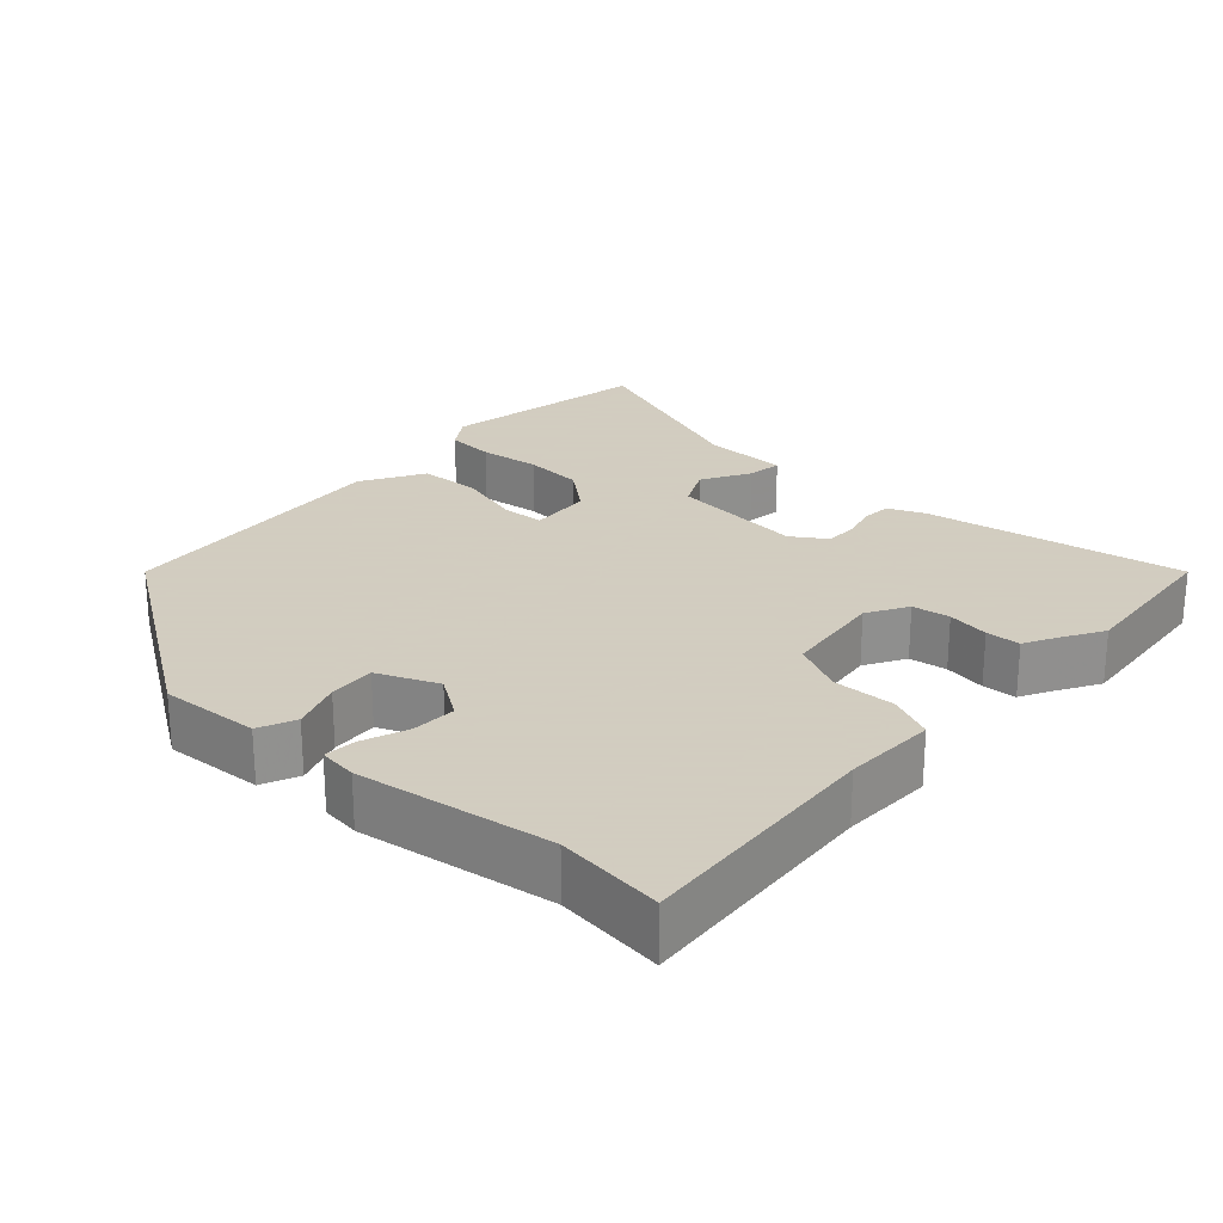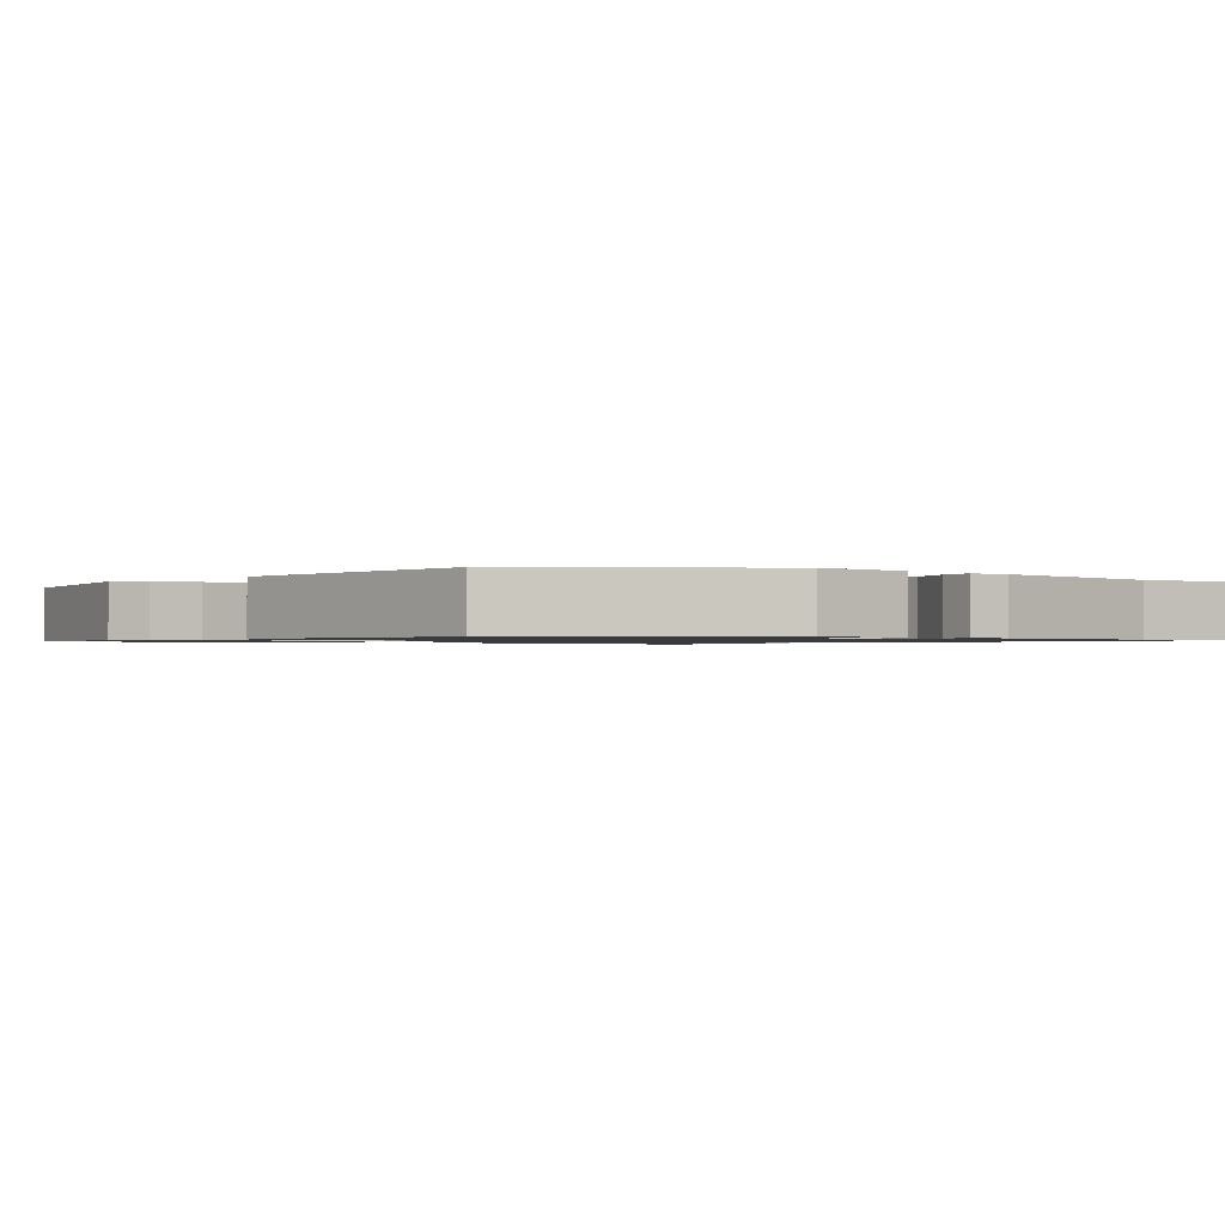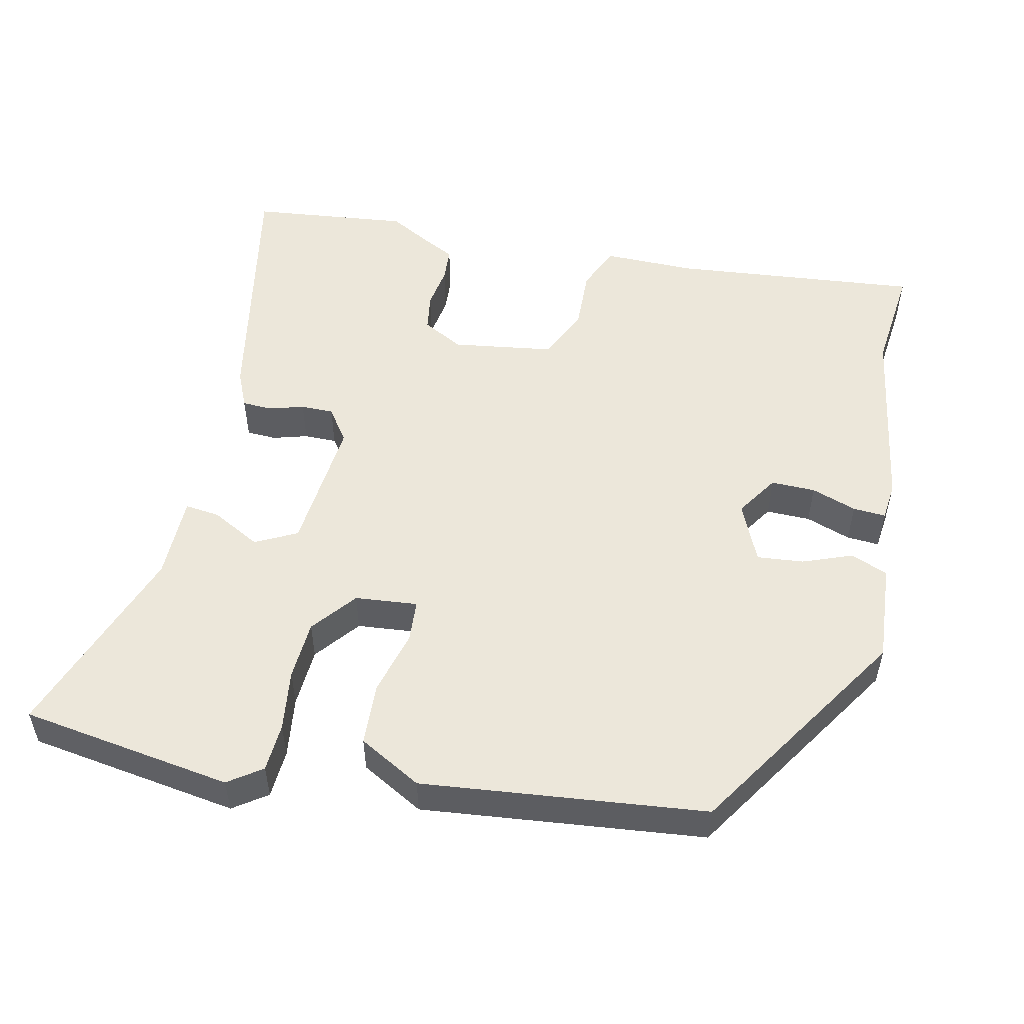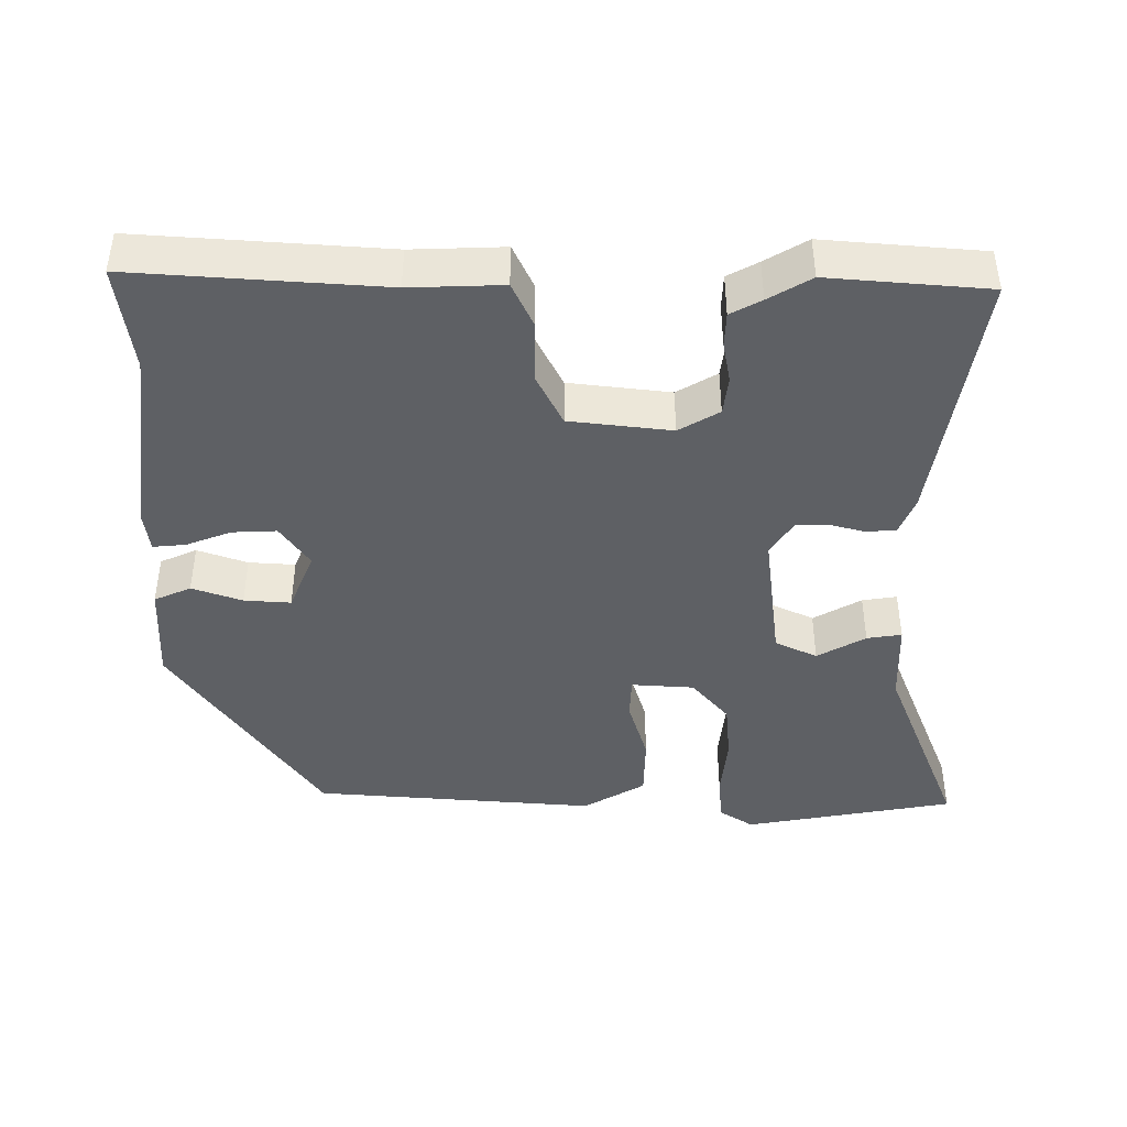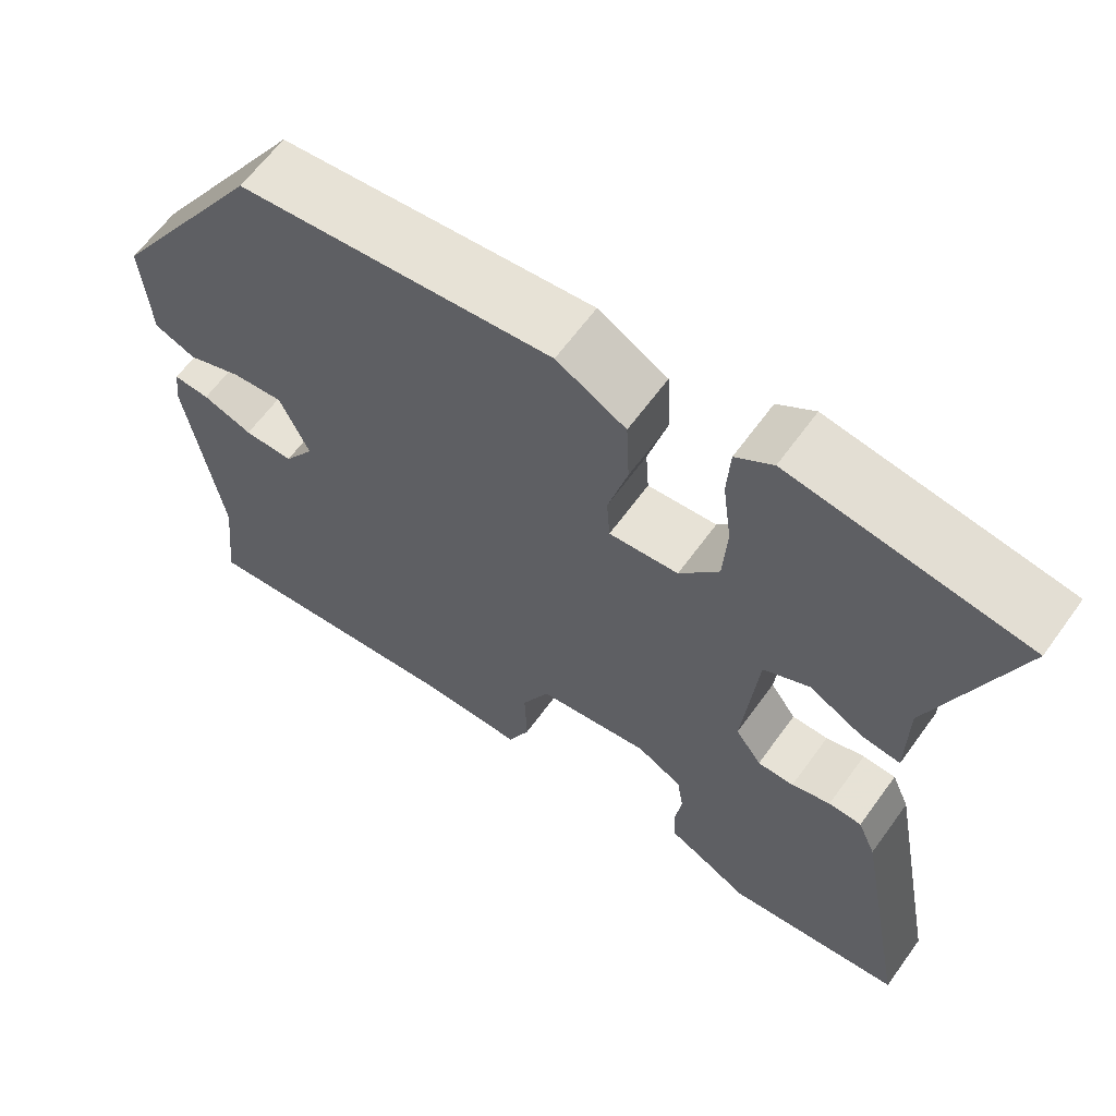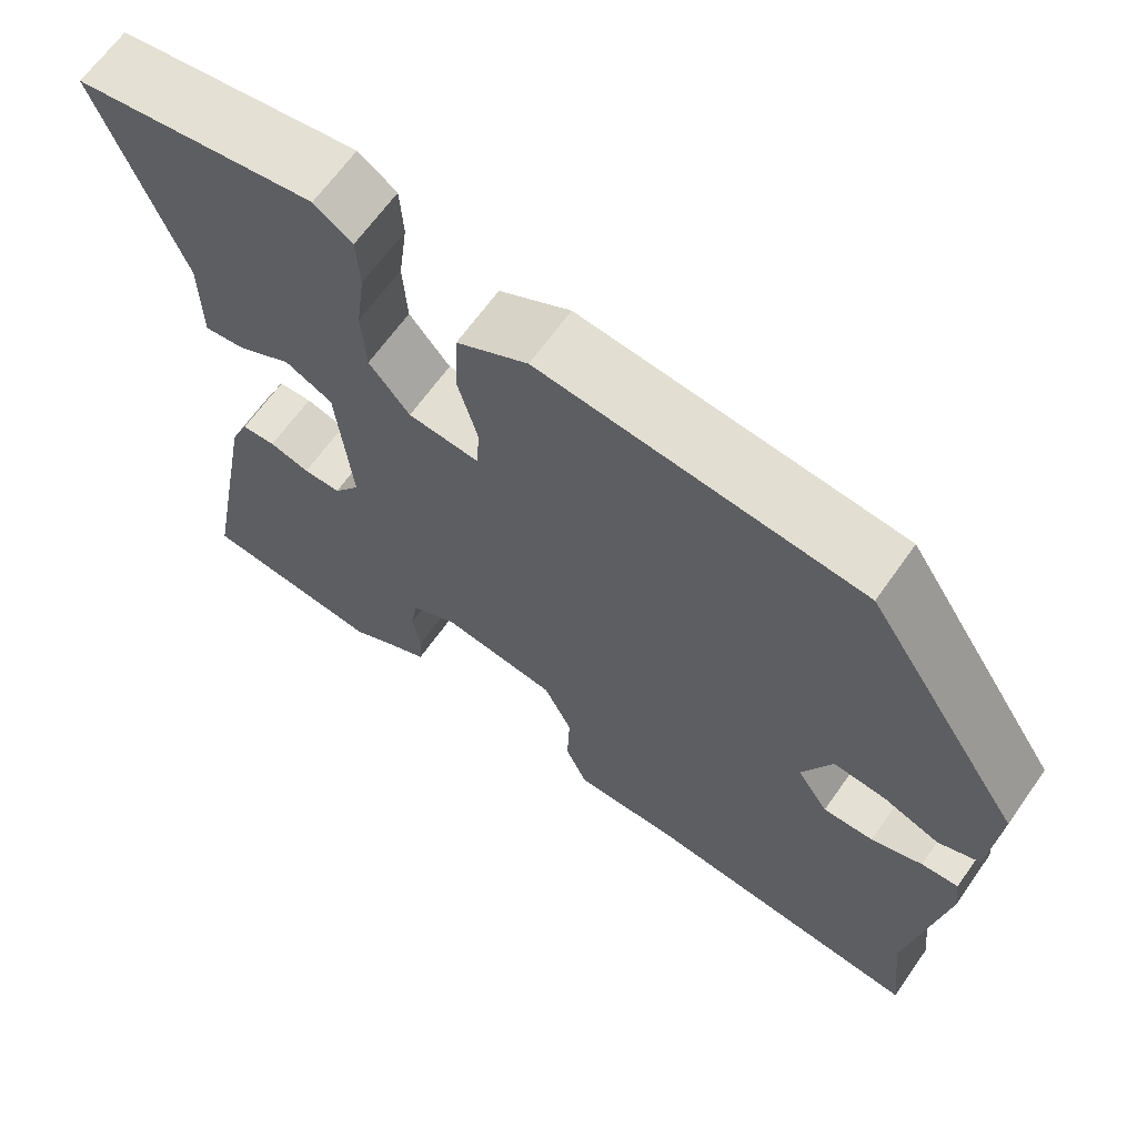
<metadata>
{"format":"obj","ext":"obj","renderer":"f3d","projection":"perspective","resolution":1024,"background":"white","views":[{"elev":24.3,"azim":133.2,"up":"+Y"},{"elev":-1.1,"azim":53.5,"up":"+Y"},{"elev":52.5,"azim":12.3,"up":"+Y"},{"elev":-42.9,"azim":-178.6,"up":"+Y"},{"elev":62.9,"azim":-144.2,"up":"+Z"},{"elev":65.4,"azim":35.2,"up":"+Z"}]}
</metadata>
<code>
v -0.32 0.07 -0.52
v -0.538 0.07 -0.496
v -0.472 0.07 -0.142
v -0.45 0.07 -0.091
v -0.409 0.07 -0.089
v -0.361 0.07 -0.103
v -0.316 0.07 -0.103
v -0.284 0.07 -0.057
v -0.302 0.07 0.13
v -0.359 0.07 0.159
v -0.426 0.07 0.123
v -0.474 0.07 0.117
v -0.475 0.07 0.233
v -0.574 0.07 0.504
v -0.283 0.07 0.549
v -0.237 0.07 0.517
v -0.233 0.07 0.45
v -0.244 0.07 0.366
v -0.239 0.07 0.284
v -0.19 0.07 0.223
v -0.104 0.07 0.215
v -0.1 0.07 0.273
v -0.124 0.07 0.362
v -0.12 0.07 0.448
v -0.034 0.07 0.496
v 0.355 0.07 0.455
v 0.548 0.07 0.157
v 0.538 0.07 0.02
v 0.487 0.07 -0.001
v 0.419 0.07 0.025
v 0.355 0.07 0.031
v 0.319 0.07 -0.051
v 0.357 0.07 -0.109
v 0.418 0.07 -0.108
v 0.48 0.07 -0.086
v 0.525 0.07 -0.083
v 0.531 0.07 -0.136
v 0.489 0.07 -0.402
v 0.505 0.07 -0.549
v 0.164 0.07 -0.516
v 0.037 0.07 -0.517
v 0.01 0.07 -0.455
v 0.013 0.07 -0.369
v -0.021 0.07 -0.297
v -0.16 0.07 -0.277
v -0.216 0.07 -0.308
v -0.224 0.07 -0.36
v -0.215 0.07 -0.418
v -0.218 0.07 -0.465
v -0.261 0.07 -0.487
v -0.32 0 -0.52
v -0.538 0 -0.496
v -0.472 0 -0.142
v -0.45 0 -0.091
v -0.409 0 -0.089
v -0.361 0 -0.103
v -0.316 0 -0.103
v -0.284 0 -0.057
v -0.302 0 0.13
v -0.359 0 0.159
v -0.426 0 0.123
v -0.474 0 0.117
v -0.475 0 0.233
v -0.574 0 0.504
v -0.283 0 0.549
v -0.237 0 0.517
v -0.233 0 0.45
v -0.244 0 0.366
v -0.239 0 0.284
v -0.19 0 0.223
v -0.104 0 0.215
v -0.1 0 0.273
v -0.124 0 0.362
v -0.12 0 0.448
v -0.034 0 0.496
v 0.355 0 0.455
v 0.548 0 0.157
v 0.538 0 0.02
v 0.487 0 -0.001
v 0.419 0 0.025
v 0.355 0 0.031
v 0.319 0 -0.051
v 0.357 0 -0.109
v 0.418 0 -0.108
v 0.48 0 -0.086
v 0.525 0 -0.083
v 0.531 0 -0.136
v 0.489 0 -0.402
v 0.505 0 -0.549
v 0.164 0 -0.516
v 0.037 0 -0.517
v 0.01 0 -0.455
v 0.013 0 -0.369
v -0.021 0 -0.297
v -0.16 0 -0.277
v -0.216 0 -0.308
v -0.224 0 -0.36
v -0.215 0 -0.418
v -0.218 0 -0.465
v -0.261 0 -0.487
f 47 48 49 50
f 4 5 6
f 3 4 6
f 2 3 6
f 1 2 6
f 50 1 6
f 47 50 6
f 46 47 6
f 45 46 6 7
f 44 45 7 8
f 40 41 42 43
f 40 43 44
f 39 40 44
f 38 39 44
f 37 38 44
f 36 37 44
f 35 36 44
f 34 35 44
f 33 34 44
f 44 8 9
f 33 44 9
f 32 33 9
f 28 29 30
f 27 28 30
f 26 27 30
f 25 26 30
f 24 25 30
f 23 24 30
f 22 23 30
f 21 22 30 31
f 32 9 10
f 31 32 10
f 21 31 10
f 20 21 10
f 16 17 18
f 15 16 18
f 14 15 18
f 13 14 18
f 13 18 19
f 12 13 19
f 11 12 19
f 10 11 19
f 10 19 20
f 100 99 98 97
f 56 55 54
f 56 54 53
f 56 53 52
f 56 52 51
f 56 51 100
f 56 100 97
f 56 97 96
f 57 56 96 95
f 58 57 95 94
f 93 92 91 90
f 94 93 90
f 94 90 89
f 94 89 88
f 94 88 87
f 94 87 86
f 94 86 85
f 94 85 84
f 94 84 83
f 59 58 94
f 59 94 83
f 59 83 82
f 80 79 78
f 80 78 77
f 80 77 76
f 80 76 75
f 80 75 74
f 80 74 73
f 80 73 72
f 81 80 72 71
f 60 59 82
f 60 82 81
f 60 81 71
f 60 71 70
f 68 67 66
f 68 66 65
f 68 65 64
f 68 64 63
f 69 68 63
f 69 63 62
f 69 62 61
f 69 61 60
f 70 69 60
f 1 51 52 2
f 2 52 53 3
f 3 53 54 4
f 4 54 55 5
f 5 55 56 6
f 6 56 57 7
f 7 57 58 8
f 8 58 59 9
f 9 59 60 10
f 10 60 61 11
f 11 61 62 12
f 12 62 63 13
f 13 63 64 14
f 14 64 65 15
f 15 65 66 16
f 16 66 67 17
f 17 67 68 18
f 18 68 69 19
f 19 69 70 20
f 20 70 71 21
f 21 71 72 22
f 22 72 73 23
f 23 73 74 24
f 24 74 75 25
f 25 75 76 26
f 26 76 77 27
f 27 77 78 28
f 28 78 79 29
f 29 79 80 30
f 30 80 81 31
f 31 81 82 32
f 32 82 83 33
f 33 83 84 34
f 34 84 85 35
f 35 85 86 36
f 36 86 87 37
f 37 87 88 38
f 38 88 89 39
f 39 89 90 40
f 40 90 91 41
f 41 91 92 42
f 42 92 93 43
f 43 93 94 44
f 44 94 95 45
f 45 95 96 46
f 46 96 97 47
f 47 97 98 48
f 48 98 99 49
f 49 99 100 50
f 50 100 51 1

</code>
